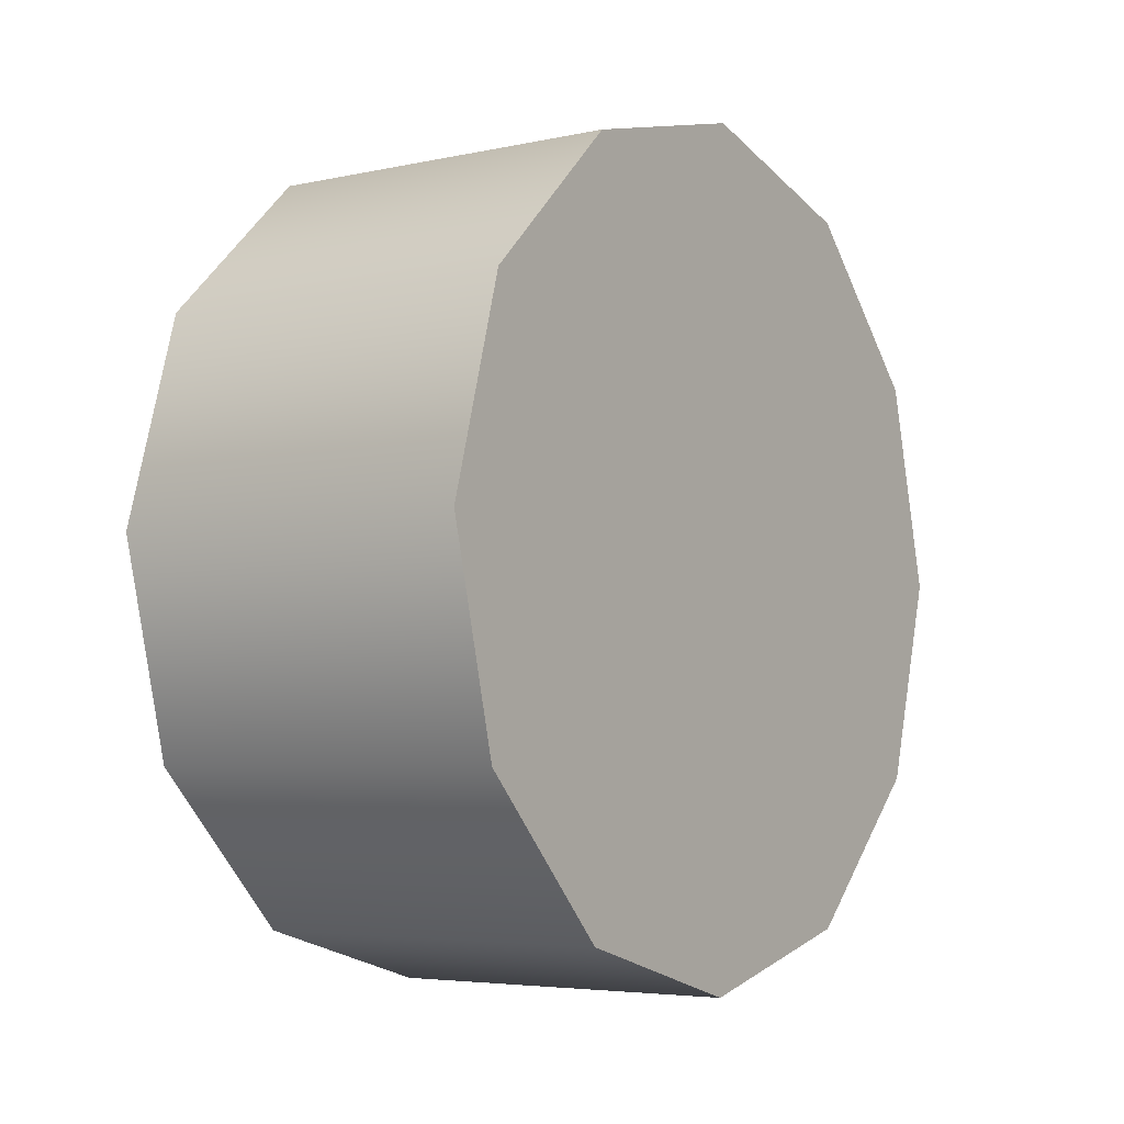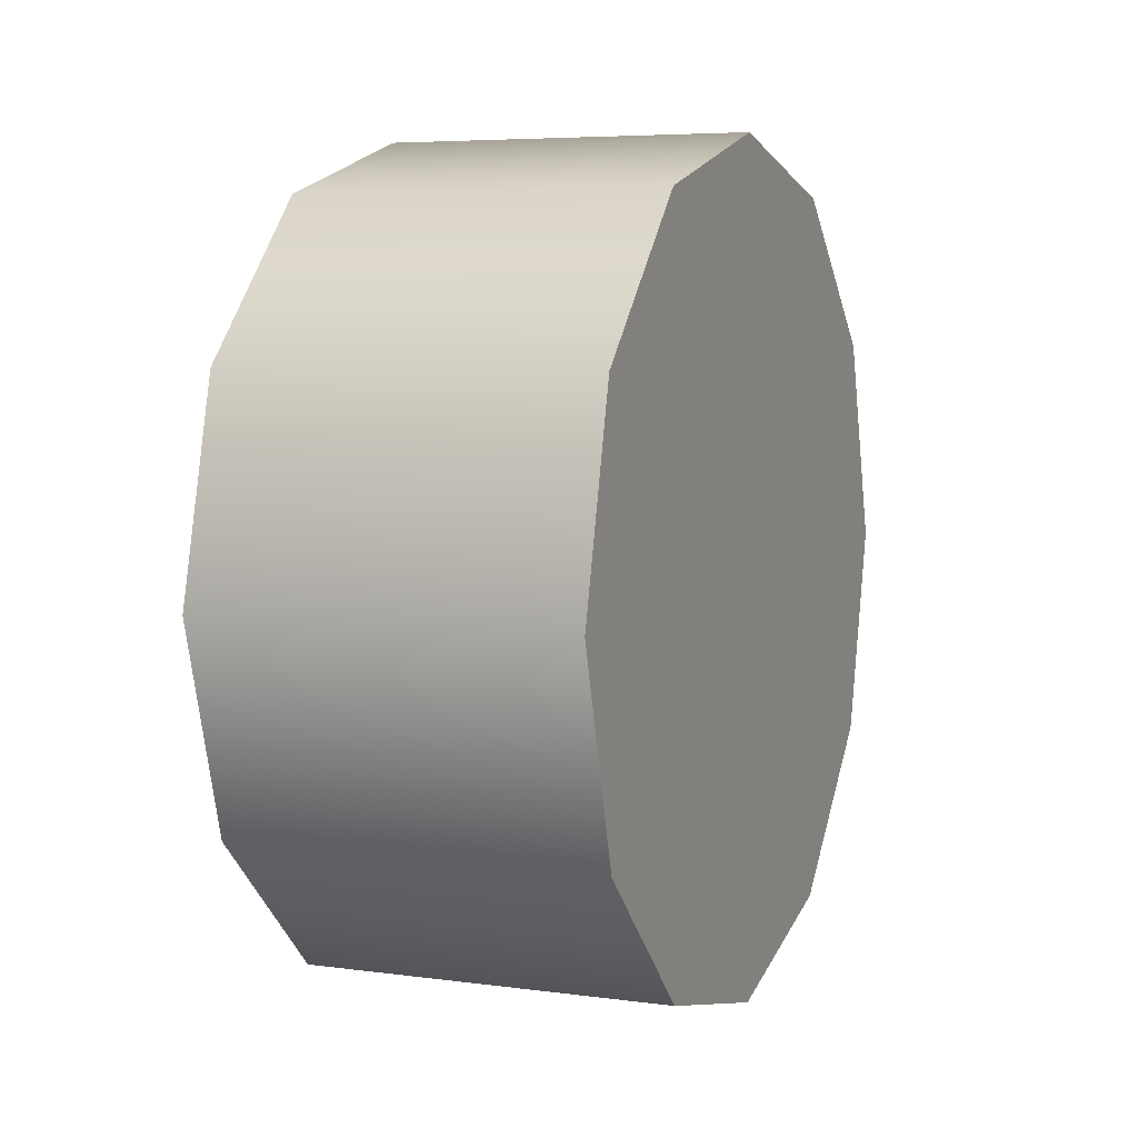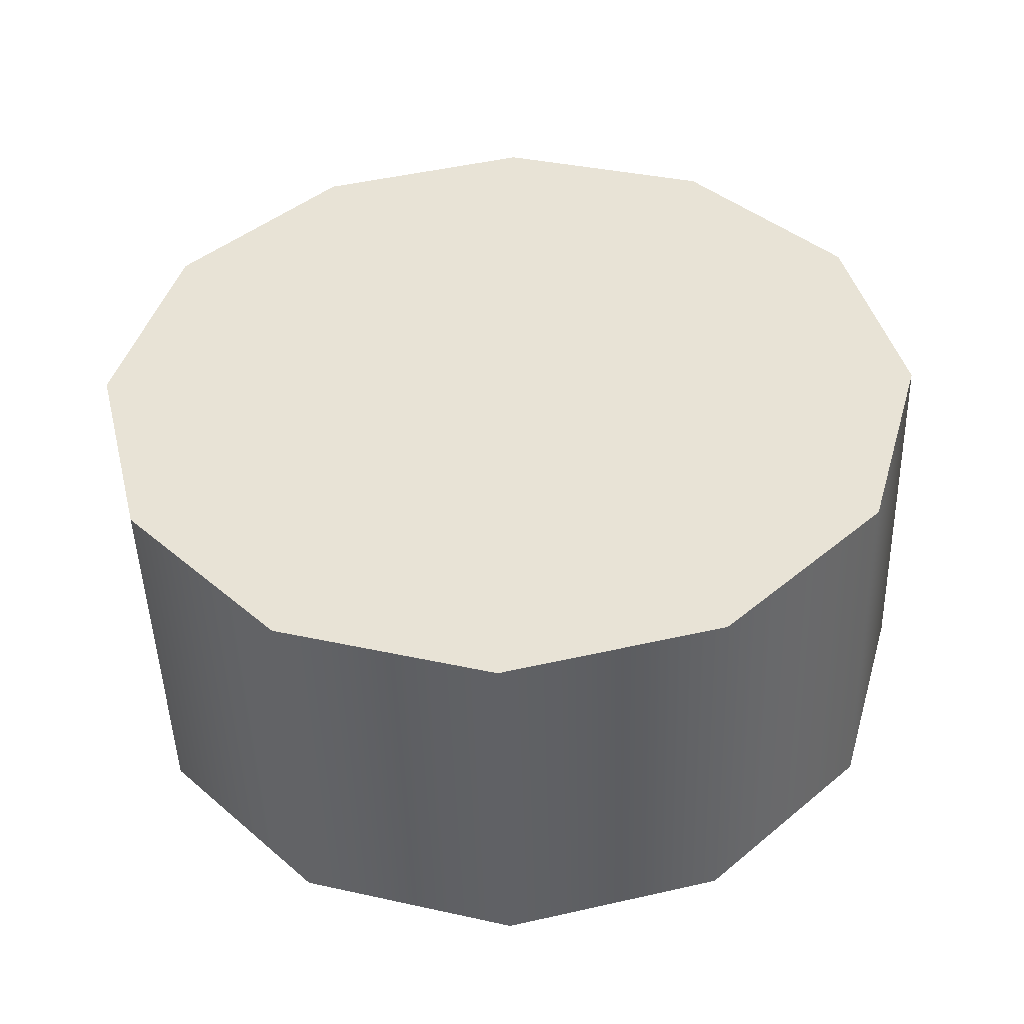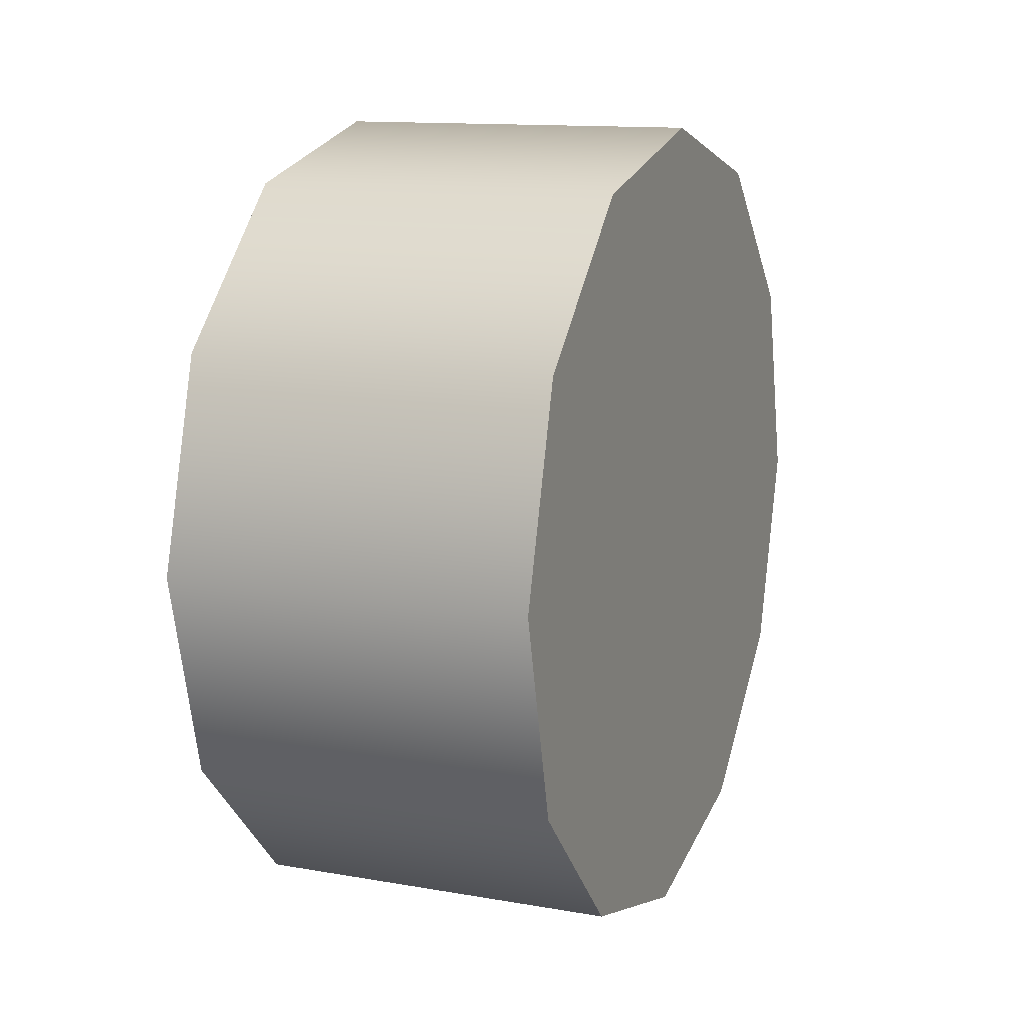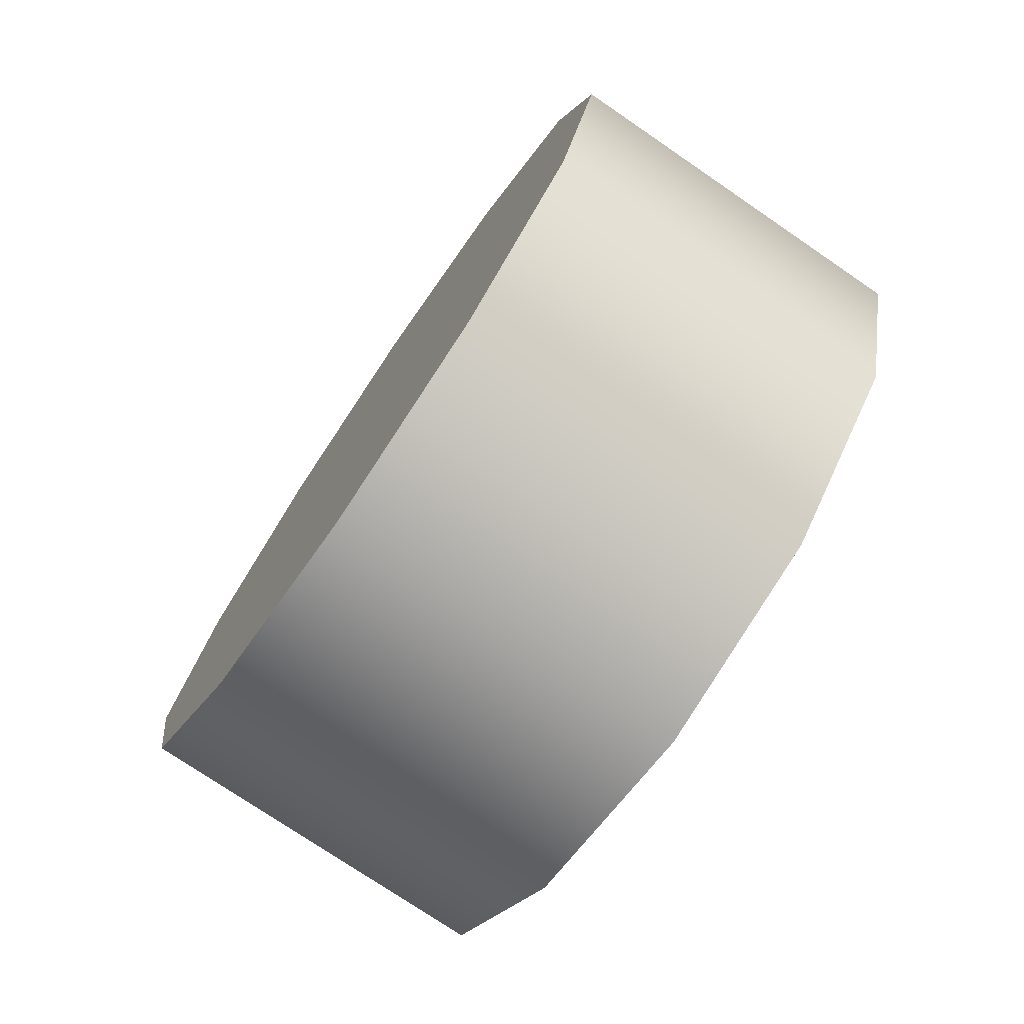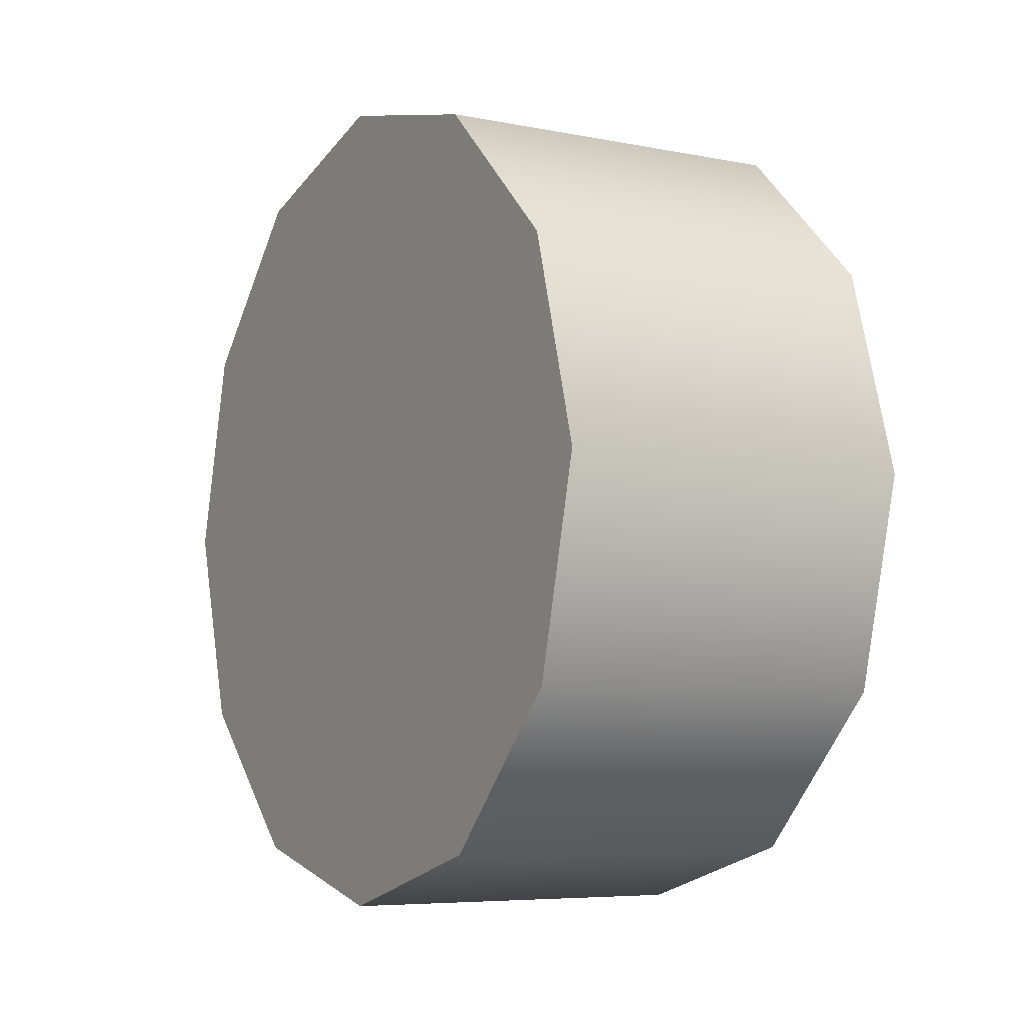
<metadata>
{"format":"obj","ext":"obj","renderer":"f3d","projection":"perspective","resolution":1024,"background":"white","views":[{"elev":-4.8,"azim":34.9,"up":"+Z"},{"elev":5.9,"azim":-157.7,"up":"+Z"},{"elev":-47.7,"azim":91.7,"up":"+Y"},{"elev":12.8,"azim":22.1,"up":"+Y"},{"elev":-75.5,"azim":145.7,"up":"+Z"},{"elev":-6.4,"azim":-30.6,"up":"+Z"}]}
</metadata>
<code>
v 1.123 1.211 0.6
v 1.123 1.317 0.4909
v 0.8636 1.211 0.6
v 0.8636 1.317 0.4909
v 1.123 1.353 0.3437
v 0.8636 1.353 0.3437
v 1.123 1.353 0.3437
v 1.123 1.311 0.1978
v 0.8636 1.353 0.3437
v 0.8636 1.311 0.1978
v 1.123 1.202 0.09246
v 0.8636 1.202 0.09246
v 1.123 1.055 0.05575
v 0.8636 1.055 0.05575
v 1.123 1.055 0.05575
v 1.123 0.9093 0.09757
v 0.8636 1.055 0.05575
v 0.8636 0.9093 0.09757
v 1.123 0.8039 0.2067
v 0.8636 0.8039 0.2067
v 1.123 0.7672 0.3539
v 0.8636 0.7672 0.3539
v 1.123 0.7672 0.3539
v 1.123 0.809 0.4997
v 0.8636 0.7672 0.3539
v 0.8636 0.809 0.4997
v 1.123 0.9181 0.6051
v 0.8636 0.9181 0.6051
v 1.123 1.065 0.6418
v 0.8636 1.065 0.6418
v 1.123 1.065 0.6418
v 0.8636 1.065 0.6418
v 0.8636 1.055 0.05575
v 0.8636 0.9093 0.09757
v 0.8636 1.202 0.09246
v 0.8636 0.8039 0.2067
v 0.8636 0.7672 0.3539
v 0.8636 0.809 0.4997
v 0.8636 0.9181 0.6051
v 0.8636 1.065 0.6418
v 0.8636 1.211 0.6
v 0.8636 1.317 0.4909
v 0.8636 1.353 0.3437
v 0.8636 1.311 0.1978
v 1.123 1.065 0.6418
v 1.123 0.9181 0.6051
v 1.123 1.211 0.6
v 1.123 0.809 0.4997
v 1.123 0.7672 0.3539
v 1.123 0.8039 0.2067
v 1.123 0.9093 0.09757
v 1.123 1.055 0.05575
v 1.123 1.317 0.4909
v 1.123 1.202 0.09246
v 1.123 1.311 0.1978
v 1.123 1.353 0.3437
g group_173623608_140627908879264
f 1 2 3
f 3 2 4
f 2 5 4
f 4 5 6
f 7 8 9
f 9 8 10
f 8 11 10
f 10 11 12
f 11 13 12
f 12 13 14
f 15 16 17
f 17 16 18
f 16 19 18
f 18 19 20
f 19 21 20
f 20 21 22
f 23 24 25
f 25 24 26
f 24 27 26
f 26 27 28
f 27 29 28
f 28 29 30
f 31 1 32
f 32 1 3
f 33 34 35
f 34 36 35
f 36 37 35
f 37 38 35
f 38 39 35
f 39 40 35
f 40 41 35
f 41 42 35
f 42 43 35
f 43 44 35
f 45 46 47
f 46 48 47
f 48 49 47
f 49 50 47
f 50 51 47
f 51 52 47
f 47 52 53
f 52 54 53
f 54 55 53
f 55 56 53

</code>
